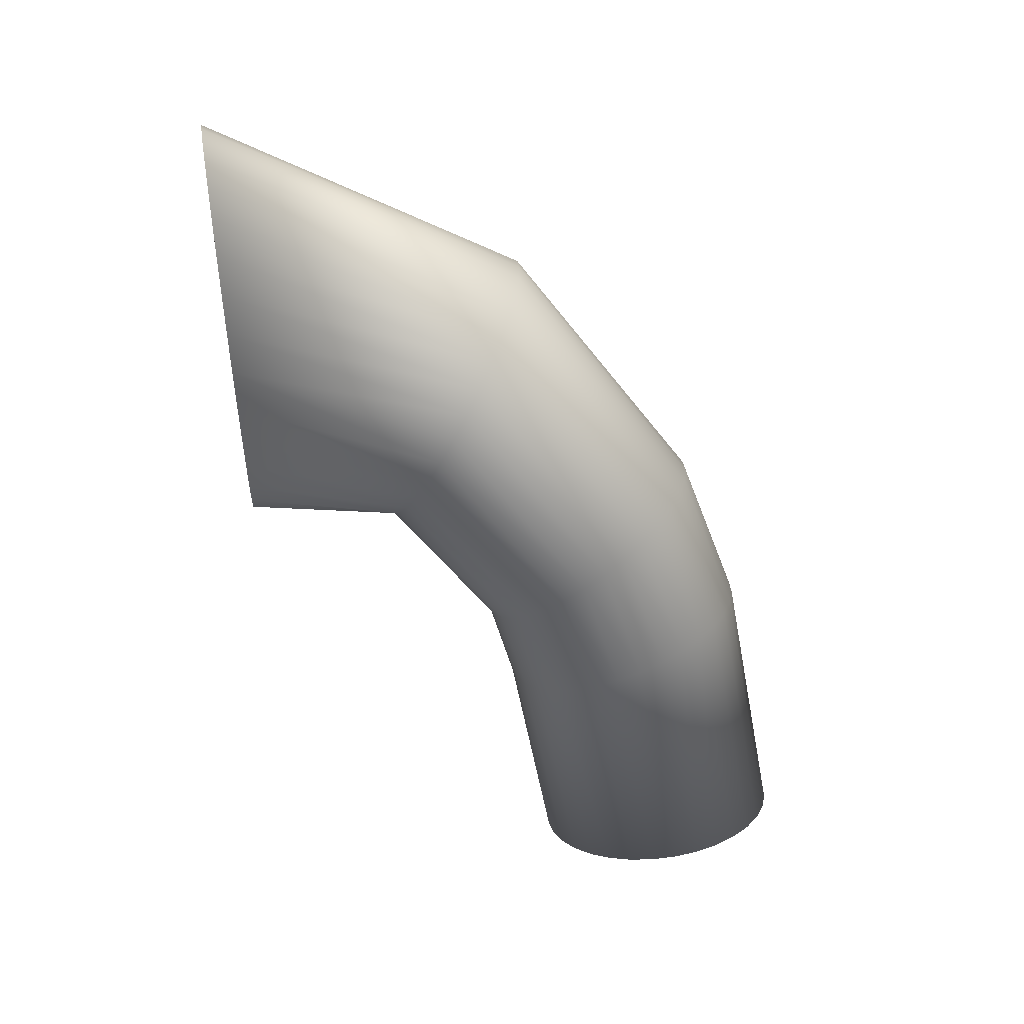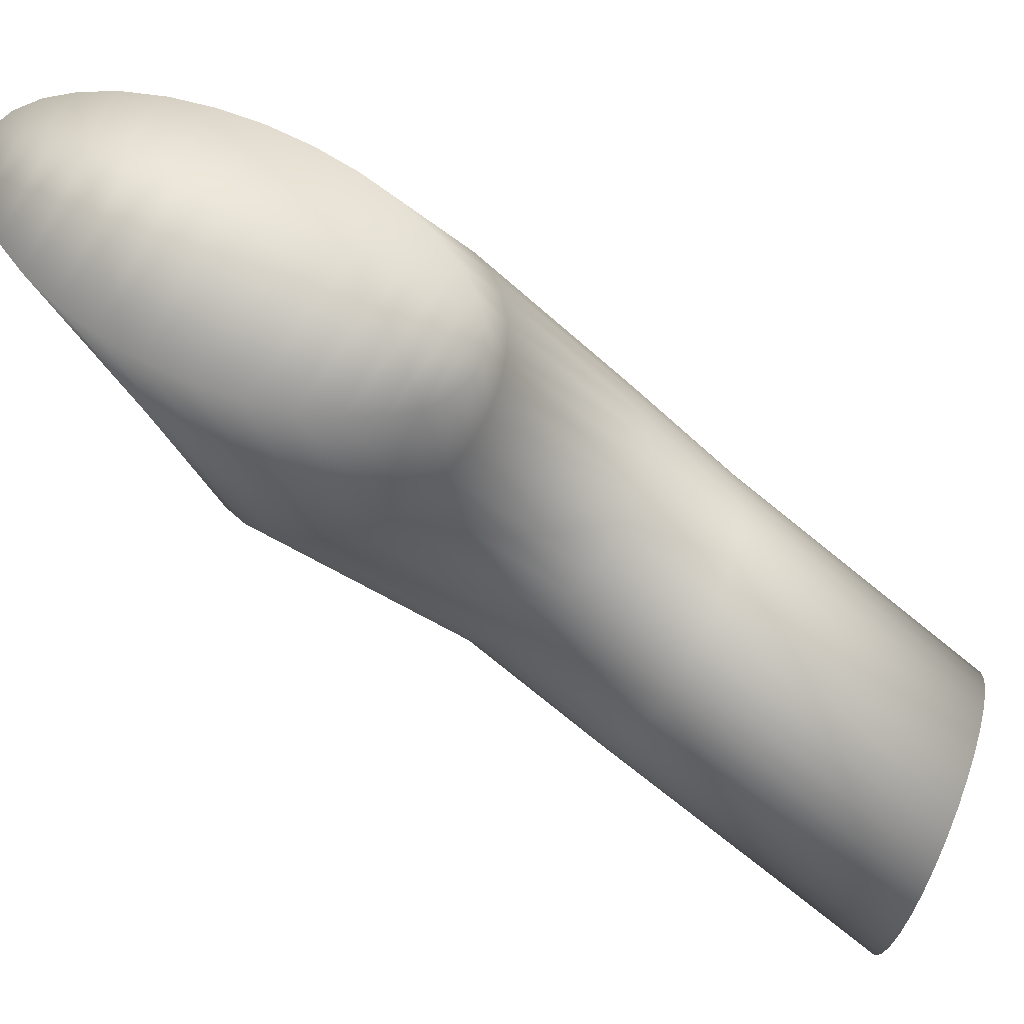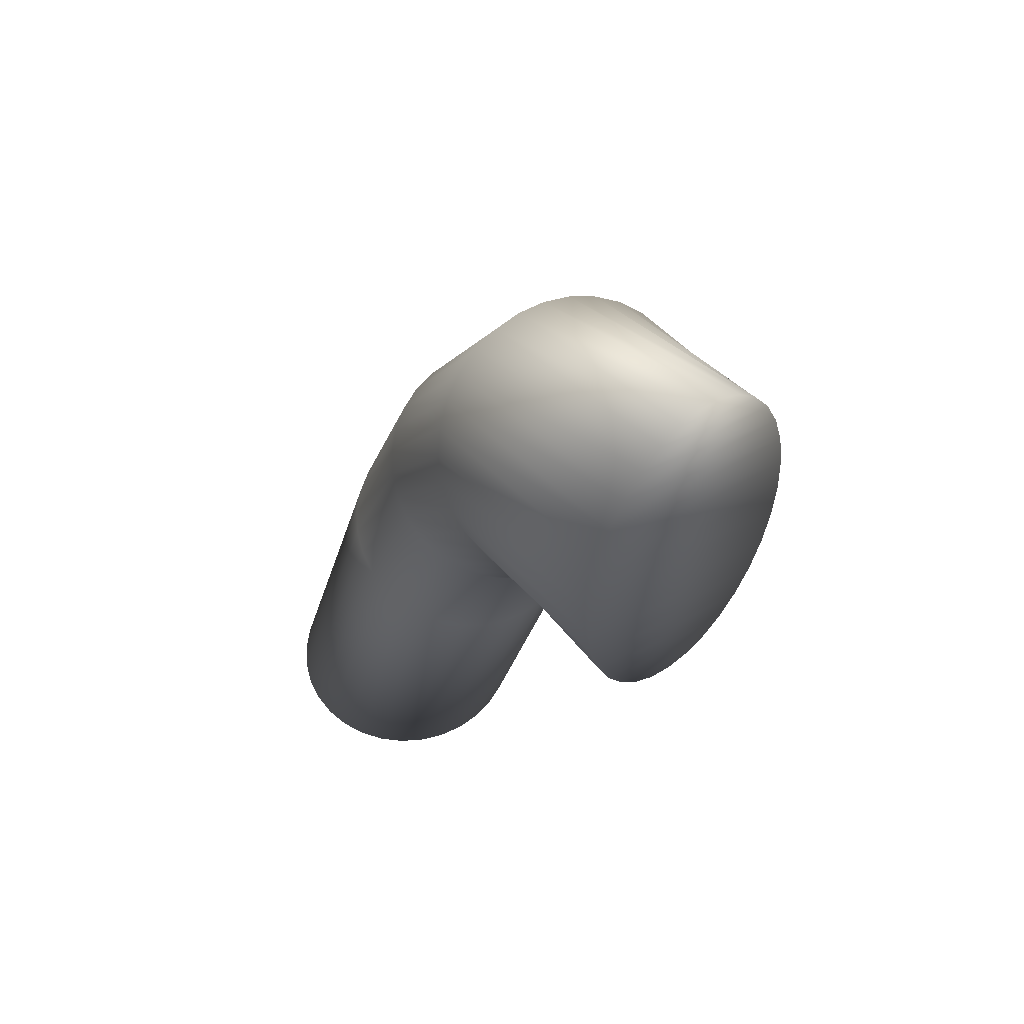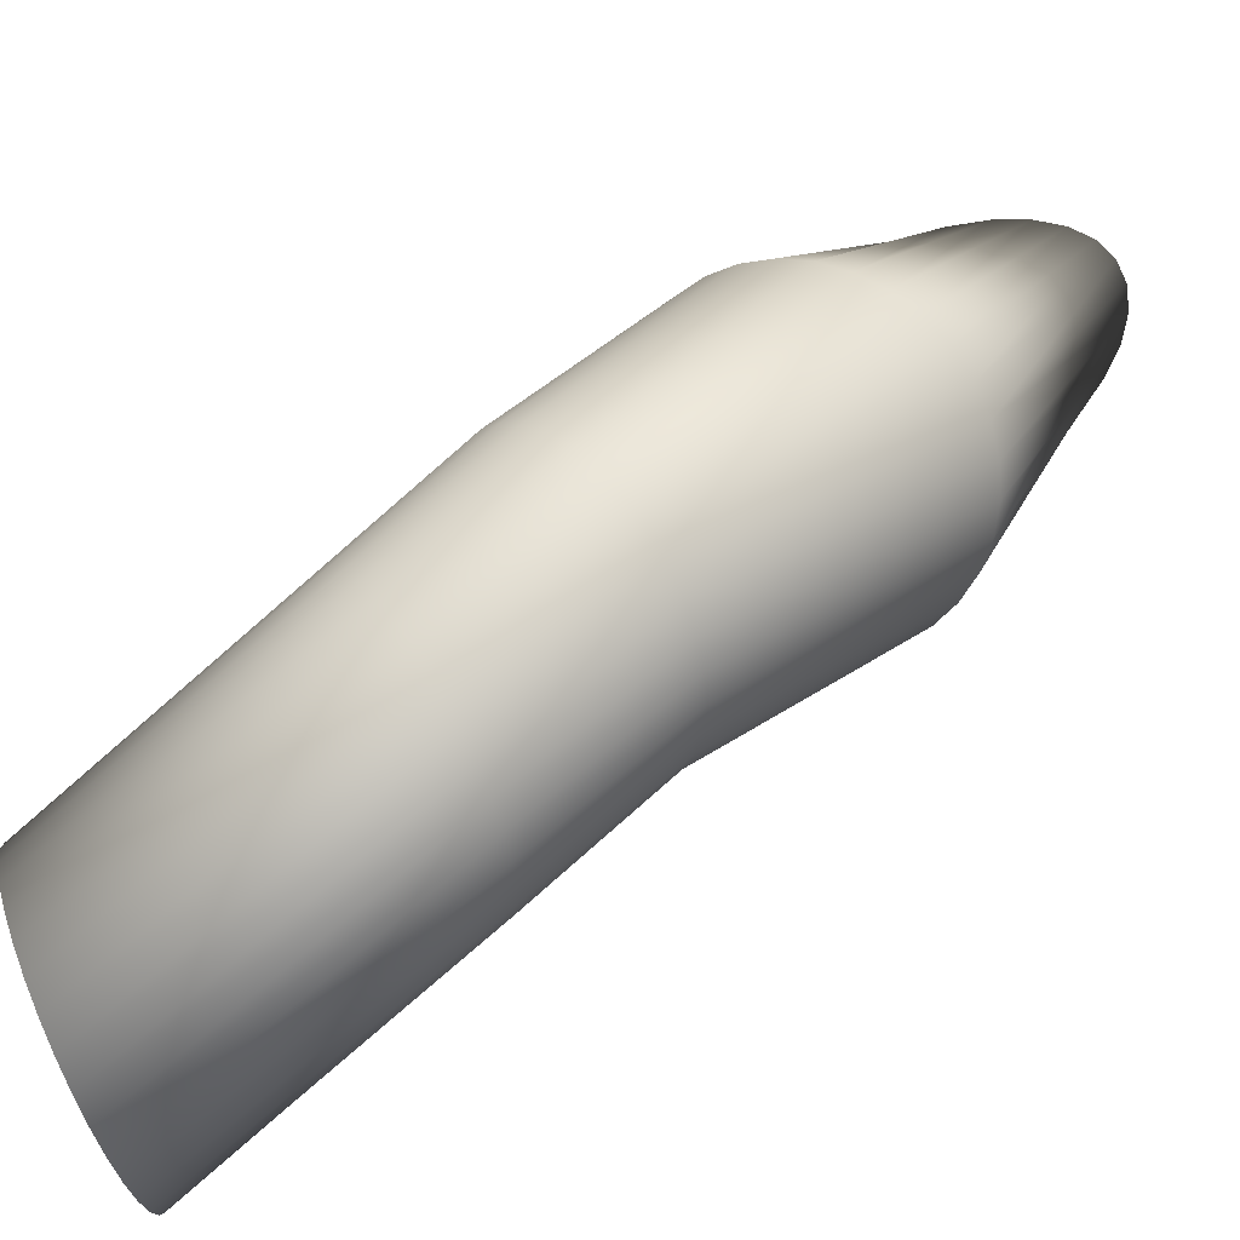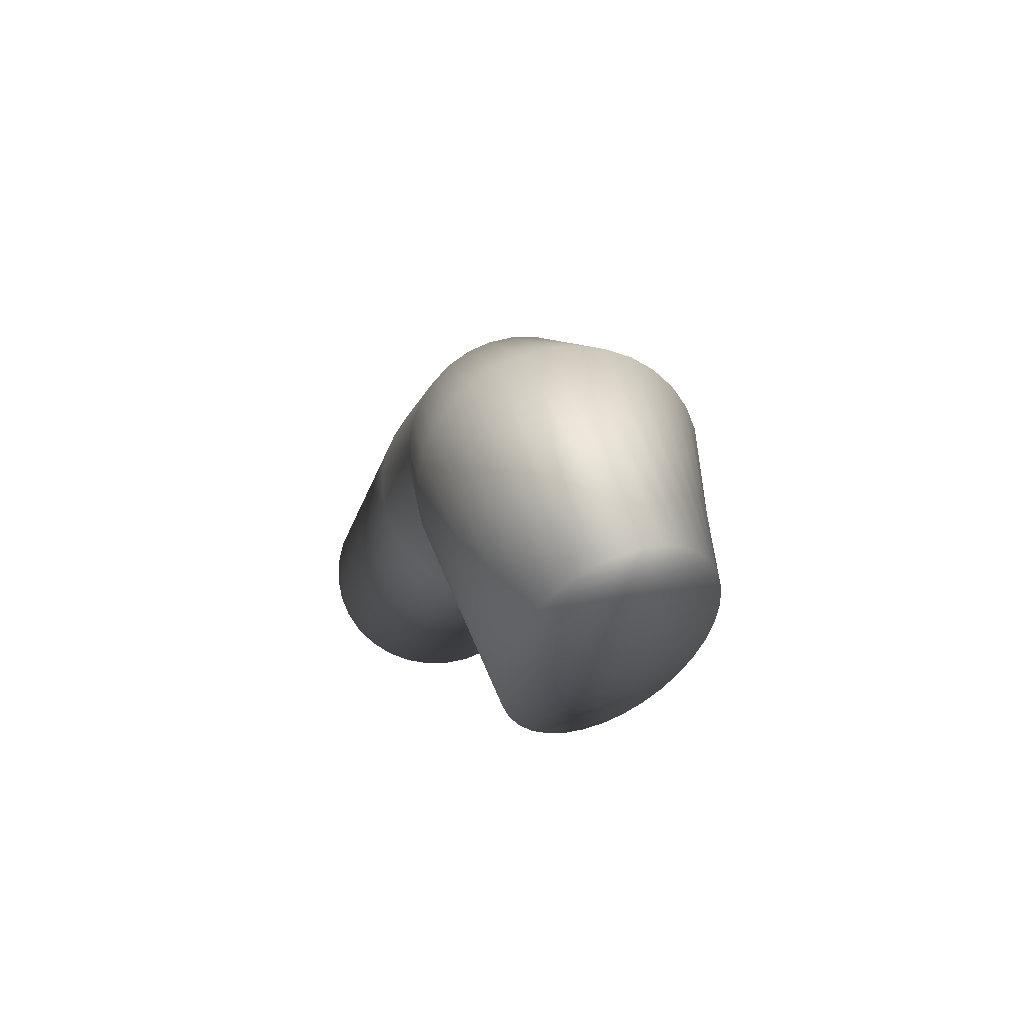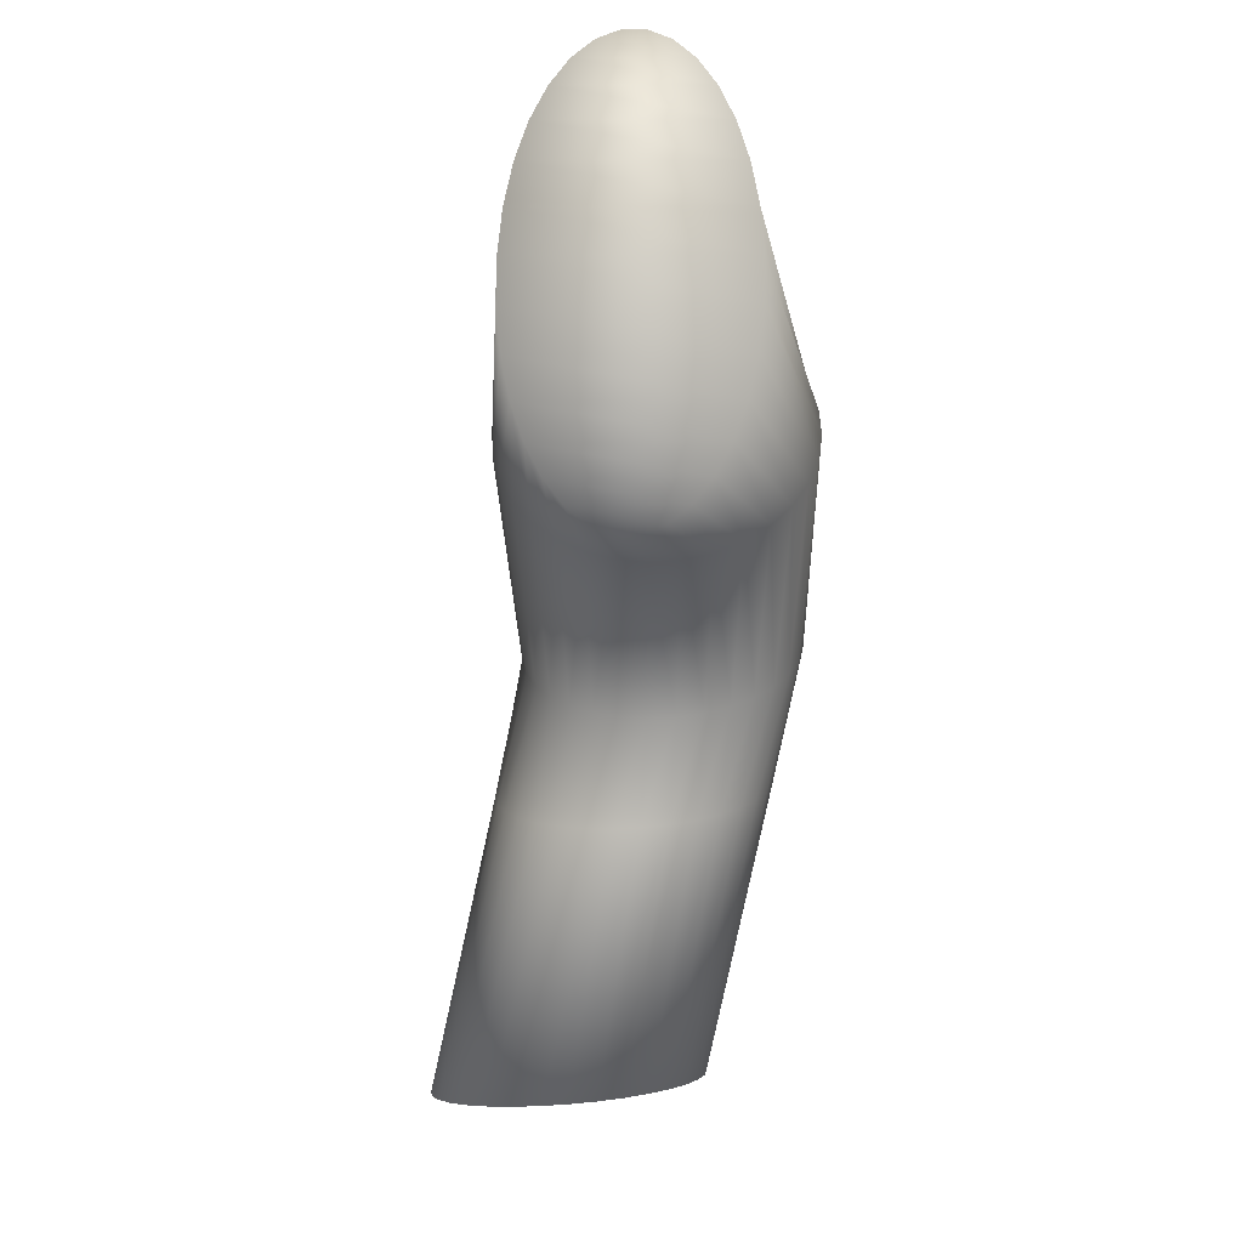
<metadata>
{"format":"obj","ext":"obj","renderer":"f3d","projection":"perspective","resolution":1024,"background":"white","views":[{"elev":23.3,"azim":82.6,"up":"+Y"},{"elev":68.5,"azim":-65.8,"up":"+Z"},{"elev":48.5,"azim":-33.2,"up":"+Y"},{"elev":-75.5,"azim":117.1,"up":"+Z"},{"elev":59.4,"azim":-18.3,"up":"+Y"},{"elev":-9.1,"azim":-2.0,"up":"+Y"}]}
</metadata>
<code>
o Cylinder.002_Cylinder.013
v -0.8042 4.003 -3.223
v -0.669 4.424 -3.094
v -0.6921 4.015 -3.231
v -0.5575 4.442 -3.102
v -0.5845 4.035 -3.26
v -0.4515 4.472 -3.128
v -0.4854 4.061 -3.307
v -0.355 4.513 -3.17
v -0.3988 4.093 -3.373
v -0.2716 4.564 -3.227
v -0.328 4.129 -3.453
v -0.2047 4.622 -3.297
v -0.2756 4.169 -3.545
v -0.1567 4.686 -3.377
v -0.2437 4.21 -3.646
v -0.1295 4.752 -3.464
v -0.2336 4.251 -3.75
v -0.1242 4.82 -3.555
v -0.2455 4.29 -3.856
v -0.1409 4.885 -3.646
v -0.2791 4.326 -3.957
v -0.1791 4.945 -3.734
v -0.333 4.358 -4.052
v -0.2372 4.998 -3.815
v -0.4052 4.384 -4.135
v -0.313 5.043 -3.886
v -0.493 4.404 -4.203
v -0.4036 5.076 -3.945
v -0.5928 4.415 -4.255
v -0.5055 5.098 -3.988
v -0.701 4.419 -4.288
v -0.6149 5.106 -4.016
v -0.8133 4.415 -4.3
v -0.7274 5.102 -4.026
v -0.9254 4.403 -4.292
v -0.8388 5.084 -4.018
v -1.033 4.384 -4.263
v -0.9448 5.054 -3.992
v -1.132 4.357 -4.216
v -1.041 5.013 -3.95
v -1.219 4.325 -4.15
v -1.125 4.963 -3.893
v -1.29 4.289 -4.07
v -1.192 4.904 -3.823
v -1.342 4.25 -3.978
v -1.24 4.84 -3.743
v -1.374 4.209 -3.877
v -1.267 4.774 -3.656
v -1.384 4.168 -3.773
v -1.272 4.706 -3.565
v -1.372 4.128 -3.667
v -1.255 4.641 -3.474
v -1.338 4.092 -3.566
v -1.217 4.581 -3.387
v -1.284 4.06 -3.471
v -1.159 4.528 -3.306
v -1.212 4.034 -3.388
v -1.083 4.483 -3.234
v -1.125 4.015 -3.32
v -0.9928 4.45 -3.176
v -1.025 4.003 -3.268
v -0.8908 4.428 -3.132
v -0.9165 3.999 -3.235
v -0.7815 4.42 -3.104
v -0.6727 4.961 -2.635
v -0.5497 4.99 -2.64
v -0.4345 5.039 -2.656
v -0.3315 5.108 -2.684
v -0.2447 5.192 -2.721
v -0.1774 5.289 -2.766
v -0.1322 5.394 -2.819
v -0.1109 5.505 -2.876
v -0.1142 5.617 -2.935
v -0.142 5.725 -2.995
v -0.1933 5.825 -3.053
v -0.2661 5.914 -3.106
v -0.3576 5.987 -3.153
v -0.4643 6.043 -3.192
v -0.582 6.079 -3.221
v -0.7063 6.093 -3.239
v -0.8324 6.086 -3.246
v -0.9554 6.057 -3.241
v -1.071 6.007 -3.225
v -1.174 5.939 -3.197
v -1.26 5.855 -3.16
v -1.328 5.758 -3.115
v -1.373 5.652 -3.062
v -1.394 5.542 -3.005
v -1.391 5.43 -2.946
v -1.363 5.322 -2.886
v -1.312 5.222 -2.829
v -1.239 5.133 -2.775
v -1.147 5.059 -2.728
v -1.041 5.004 -2.69
v -0.923 4.968 -2.66
v -0.7987 4.953 -2.642
v -0.8527 4.932 -1.996
v -0.7612 4.968 -1.995
v -0.6747 5.037 -1.991
v -0.5964 5.137 -1.985
v -0.5295 5.263 -1.976
v -0.4764 5.412 -1.966
v -0.4393 5.576 -1.954
v -0.4194 5.749 -1.941
v -0.4177 5.926 -1.928
v -0.4341 6.099 -1.915
v -0.4681 6.262 -1.902
v -0.5182 6.408 -1.89
v -0.5827 6.532 -1.88
v -0.659 6.629 -1.872
v -0.7442 6.695 -1.866
v -0.835 6.727 -1.862
v -0.9279 6.726 -1.861
v -1.019 6.689 -1.862
v -1.106 6.62 -1.866
v -1.184 6.52 -1.872
v -1.251 6.394 -1.881
v -1.304 6.246 -1.891
v -1.341 6.082 -1.903
v -1.361 5.908 -1.916
v -1.363 5.731 -1.929
v -1.346 5.558 -1.942
v -1.313 5.395 -1.955
v -1.262 5.249 -1.967
v -1.198 5.125 -1.977
v -1.122 5.028 -1.985
v -1.036 4.962 -1.991
v -0.9456 4.93 -1.995
v -1.08 2.931 -3.452
v -0.9672 2.941 -3.46
v -0.8588 2.953 -3.49
v -0.7586 2.967 -3.54
v -0.6704 2.983 -3.609
v -0.5975 3 -3.694
v -0.5428 3.016 -3.791
v -0.5084 3.032 -3.898
v -0.4956 3.047 -4.009
v -0.5049 3.061 -4.121
v -0.5359 3.072 -4.229
v -0.5875 3.08 -4.33
v -0.6576 3.085 -4.418
v -0.7436 3.088 -4.491
v -0.8422 3.087 -4.547
v -0.9495 3.082 -4.582
v -1.062 3.075 -4.596
v -1.174 3.065 -4.588
v -1.282 3.053 -4.558
v -1.382 3.038 -4.508
v -1.471 3.023 -4.439
v -1.544 3.006 -4.354
v -1.598 2.99 -4.256
v -1.633 2.973 -4.15
v -1.645 2.959 -4.039
v -1.636 2.945 -3.927
v -1.605 2.934 -3.818
v -1.554 2.926 -3.718
v -1.483 2.92 -3.63
v -1.397 2.918 -3.556
v -1.299 2.919 -3.501
v -1.191 2.923 -3.466
f 2 3 1
f 4 5 3
f 6 7 5
f 8 9 7
f 10 11 9
f 12 13 11
f 14 15 13
f 16 17 15
f 18 19 17
f 20 21 19
f 22 23 21
f 23 26 25
f 25 28 27
f 27 30 29
f 29 32 31
f 31 34 33
f 33 36 35
f 35 38 37
f 37 40 39
f 39 42 41
f 41 44 43
f 43 46 45
f 45 48 47
f 47 50 49
f 49 52 51
f 51 54 53
f 54 55 53
f 56 57 55
f 58 59 57
f 60 61 59
f 48 89 50
f 62 63 61
f 64 1 63
f 3 131 130
f 67 100 68
f 6 66 67
f 24 75 76
f 40 85 42
f 58 94 60
f 16 71 72
f 32 81 34
f 50 90 52
f 8 67 68
f 26 76 77
f 42 86 44
f 60 95 62
f 18 72 73
f 34 82 36
f 52 91 54
f 10 68 69
f 28 77 78
f 44 87 46
f 64 95 96
f 20 73 74
f 36 83 38
f 54 92 56
f 12 69 70
f 30 78 79
f 46 88 48
f 4 65 66
f 2 96 65
f 22 74 75
f 38 84 40
f 56 93 58
f 14 70 71
f 32 79 80
f 108 107 117
f 94 127 95
f 81 114 82
f 68 101 69
f 95 128 96
f 82 115 83
f 69 102 70
f 96 97 65
f 83 116 84
f 70 103 71
f 84 117 85
f 71 104 72
f 85 118 86
f 73 104 105
f 86 119 87
f 74 105 106
f 87 120 88
f 75 106 107
f 88 121 89
f 76 107 108
f 89 122 90
f 77 108 109
f 90 123 91
f 78 109 110
f 92 123 124
f 79 110 111
f 65 98 66
f 93 124 125
f 80 111 112
f 66 99 67
f 94 125 126
f 81 112 113
f 148 152 160
f 23 139 21
f 41 148 39
f 57 158 157
f 13 136 135
f 33 144 31
f 51 153 49
f 5 132 131
f 25 140 23
f 43 149 41
f 59 159 158
f 15 137 136
f 35 145 33
f 51 155 154
f 7 133 132
f 27 141 25
f 45 150 43
f 61 160 159
f 17 138 137
f 37 146 35
f 53 156 155
f 9 134 133
f 29 142 27
f 47 151 45
f 1 130 129
f 63 129 160
f 21 138 19
f 39 147 37
f 55 157 156
f 11 135 134
f 31 143 29
f 49 152 47
f 2 4 3
f 4 6 5
f 6 8 7
f 8 10 9
f 10 12 11
f 12 14 13
f 14 16 15
f 16 18 17
f 18 20 19
f 20 22 21
f 22 24 23
f 23 24 26
f 25 26 28
f 27 28 30
f 29 30 32
f 31 32 34
f 33 34 36
f 35 36 38
f 37 38 40
f 39 40 42
f 41 42 44
f 43 44 46
f 45 46 48
f 47 48 50
f 49 50 52
f 51 52 54
f 54 56 55
f 56 58 57
f 58 60 59
f 60 62 61
f 48 88 89
f 62 64 63
f 64 2 1
f 3 5 131
f 67 99 100
f 6 4 66
f 24 22 75
f 40 84 85
f 58 93 94
f 16 14 71
f 32 80 81
f 50 89 90
f 8 6 67
f 26 24 76
f 42 85 86
f 60 94 95
f 18 16 72
f 34 81 82
f 52 90 91
f 10 8 68
f 28 26 77
f 44 86 87
f 64 62 95
f 20 18 73
f 36 82 83
f 54 91 92
f 12 10 69
f 30 28 78
f 46 87 88
f 4 2 65
f 2 64 96
f 22 20 74
f 38 83 84
f 56 92 93
f 14 12 70
f 32 30 79
f 99 98 126
f 97 128 127
f 127 126 98
f 125 124 100
f 123 122 102
f 121 104 103
f 119 118 106
f 117 116 108
f 115 114 110
f 113 112 111
f 111 110 114
f 109 108 116
f 107 106 118
f 105 120 119
f 103 102 122
f 101 100 124
f 98 97 127
f 126 125 99
f 122 121 103
f 118 117 107
f 114 113 111
f 110 109 115
f 106 105 119
f 102 101 123
f 99 125 100
f 120 104 121
f 115 109 116
f 104 120 105
f 124 123 101
f 94 126 127
f 81 113 114
f 68 100 101
f 95 127 128
f 82 114 115
f 69 101 102
f 96 128 97
f 83 115 116
f 70 102 103
f 84 116 117
f 71 103 104
f 85 117 118
f 73 72 104
f 86 118 119
f 74 73 105
f 87 119 120
f 75 74 106
f 88 120 121
f 76 75 107
f 89 121 122
f 77 76 108
f 90 122 123
f 78 77 109
f 92 91 123
f 79 78 110
f 65 97 98
f 93 92 124
f 80 79 111
f 66 98 99
f 94 93 125
f 81 80 112
f 160 129 132
f 130 131 132
f 132 133 136
f 134 135 136
f 136 137 138
f 138 139 140
f 140 141 142
f 142 143 140
f 144 145 148
f 146 147 148
f 148 149 150
f 150 151 152
f 152 153 154
f 154 155 152
f 156 157 158
f 158 159 156
f 129 130 132
f 133 134 136
f 136 138 140
f 140 143 144
f 145 146 148
f 148 150 152
f 152 155 156
f 156 159 160
f 160 132 136
f 136 140 160
f 144 148 160
f 152 156 160
f 160 140 144
f 23 140 139
f 41 149 148
f 57 59 158
f 13 15 136
f 33 145 144
f 51 154 153
f 5 7 132
f 25 141 140
f 43 150 149
f 59 61 159
f 15 17 137
f 35 146 145
f 51 53 155
f 7 9 133
f 27 142 141
f 45 151 150
f 61 63 160
f 17 19 138
f 37 147 146
f 53 55 156
f 9 11 134
f 29 143 142
f 47 152 151
f 1 3 130
f 63 1 129
f 21 139 138
f 39 148 147
f 55 57 157
f 11 13 135
f 31 144 143
f 49 153 152

</code>
